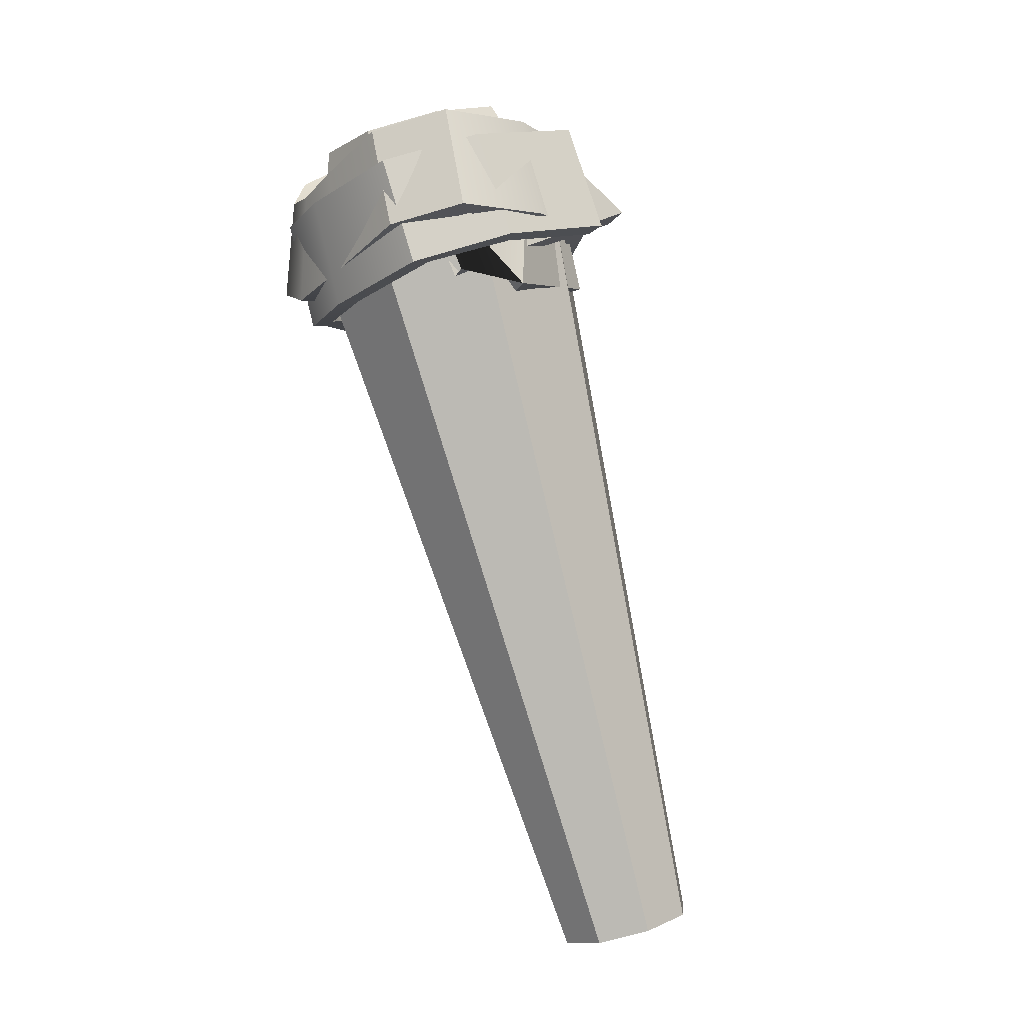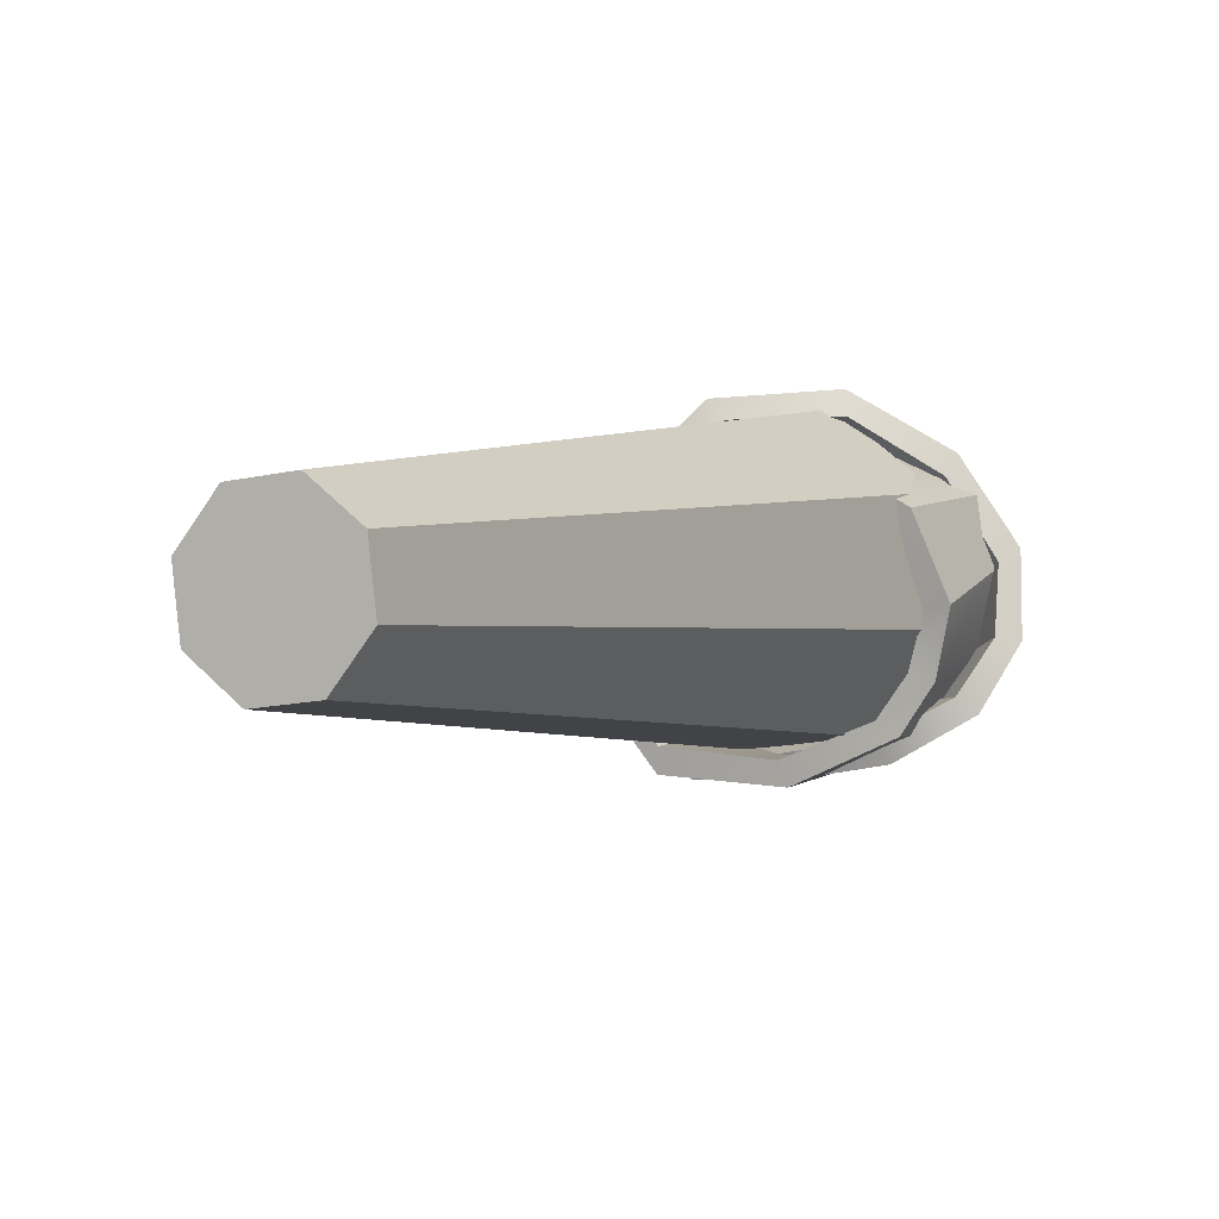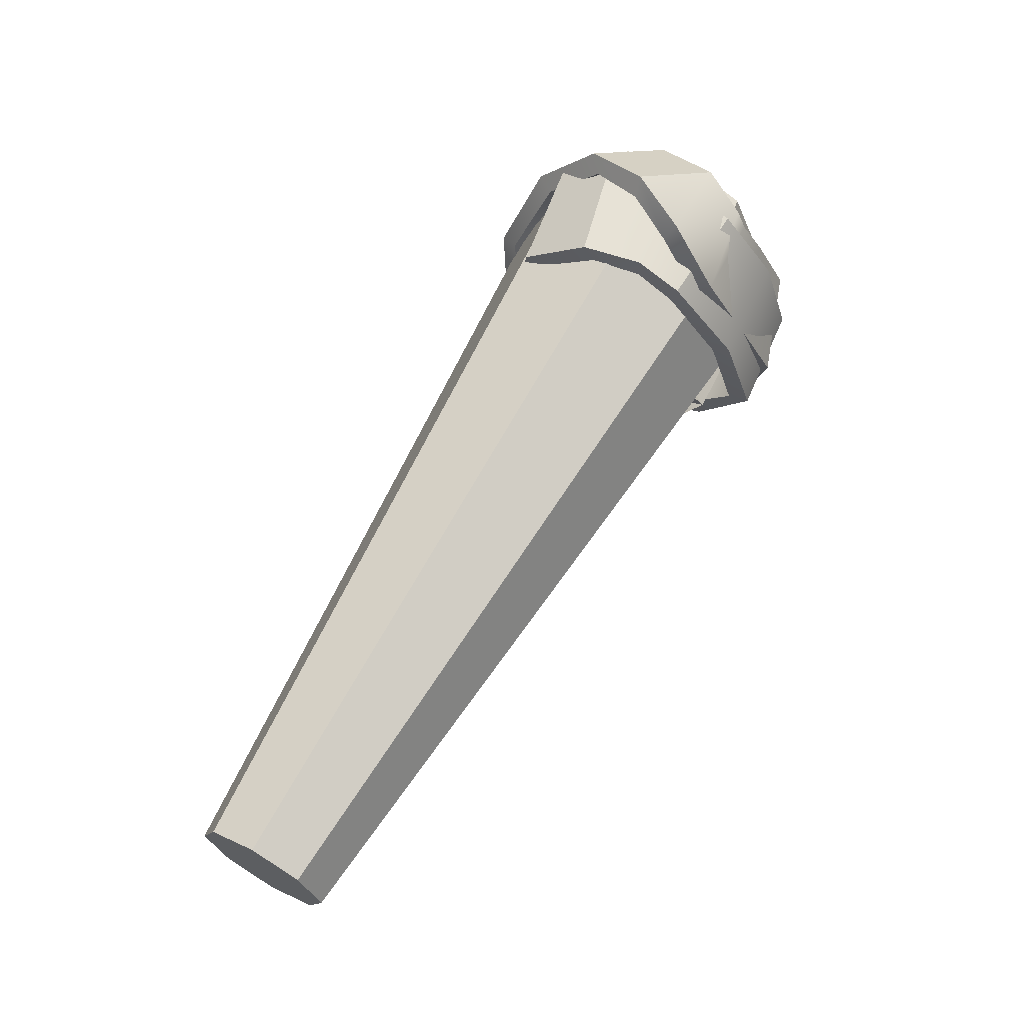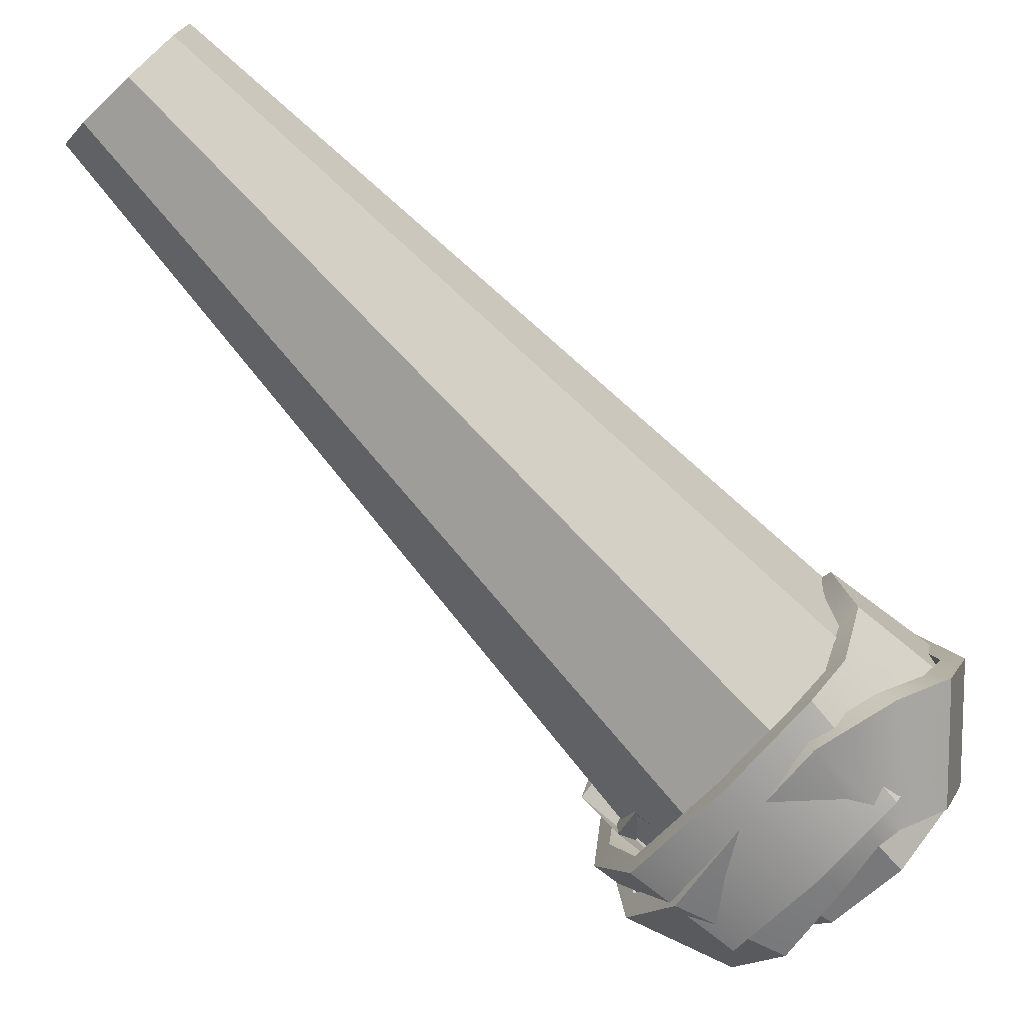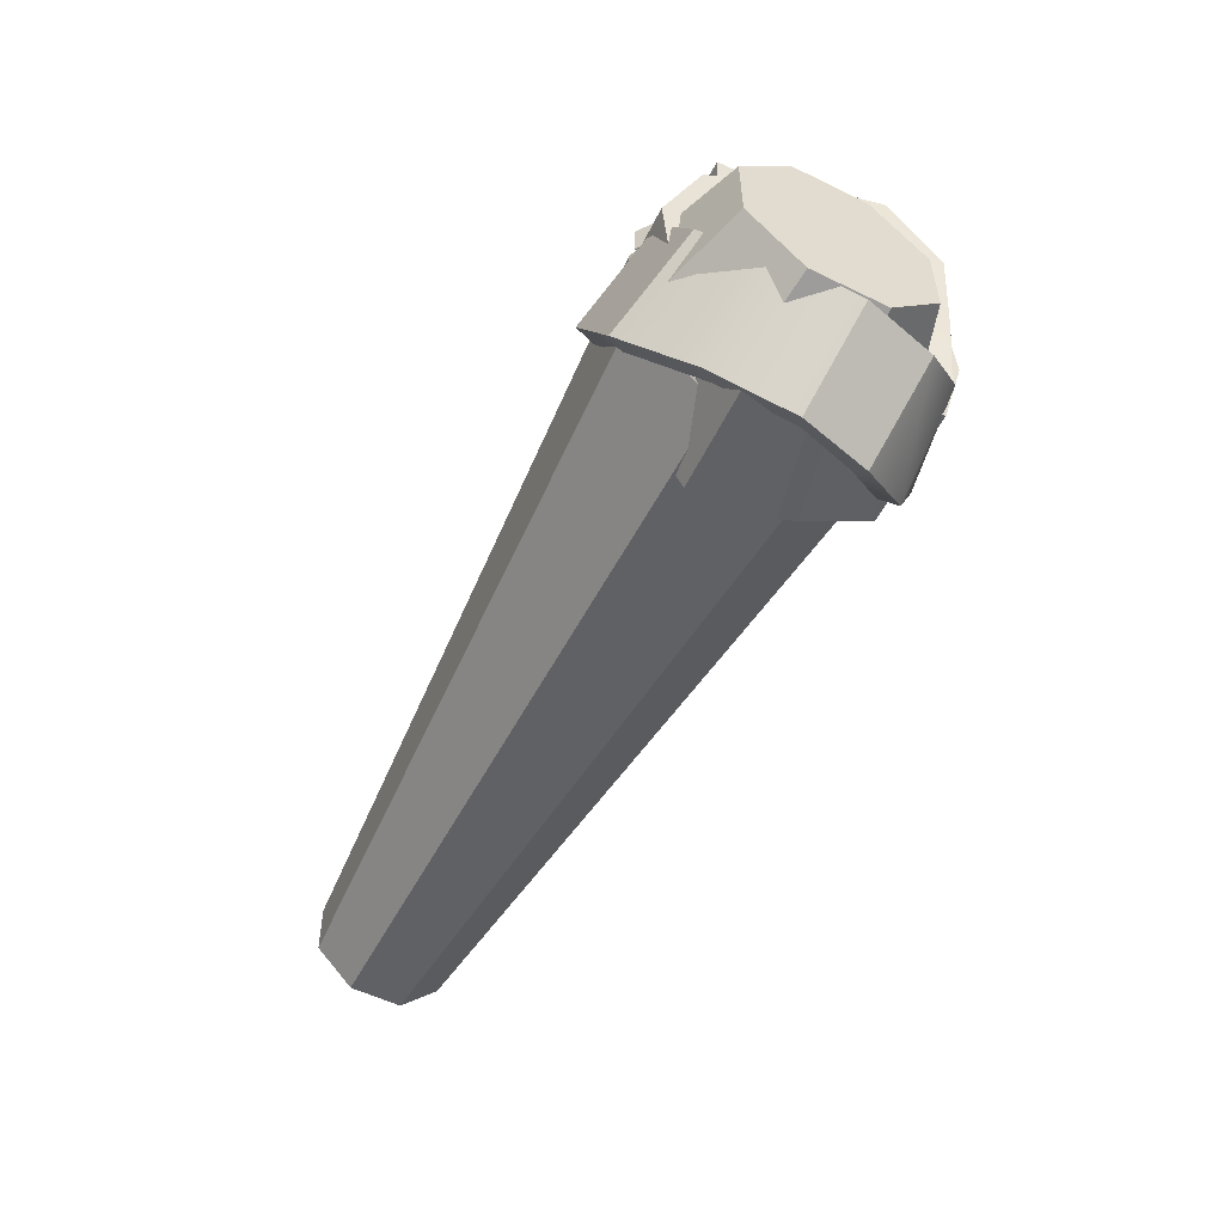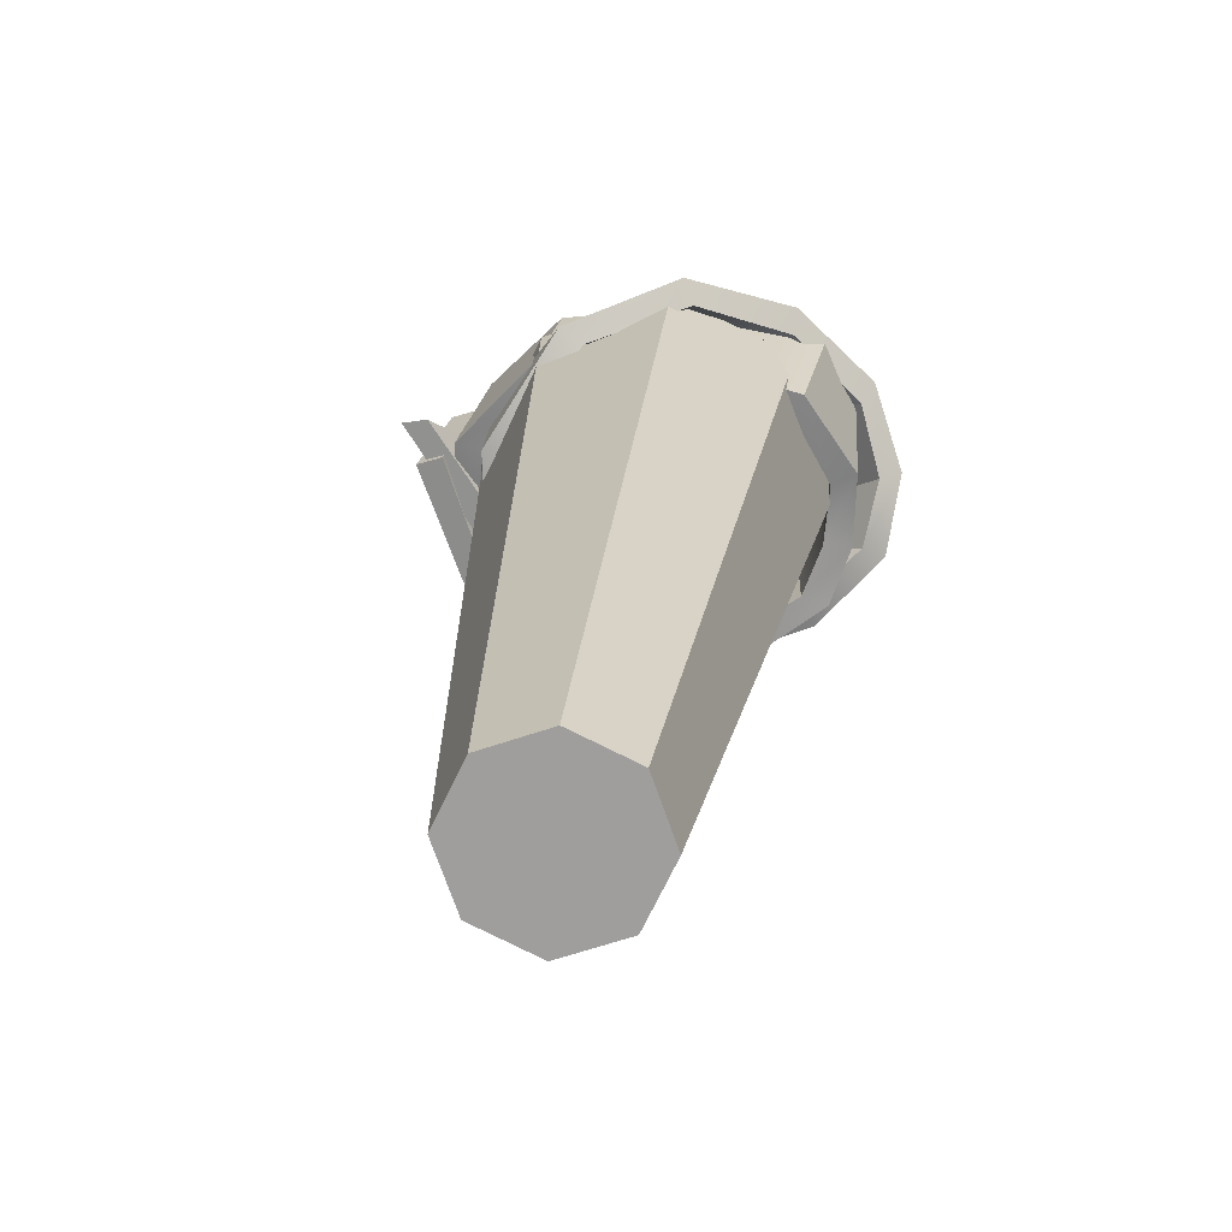
<metadata>
{"format":"obj","ext":"obj","renderer":"f3d","projection":"perspective","resolution":1024,"background":"white","views":[{"elev":-26.5,"azim":-148.6,"up":"+Y"},{"elev":34.3,"azim":29.5,"up":"+Z"},{"elev":-25.2,"azim":91.7,"up":"+Y"},{"elev":-33.5,"azim":52.4,"up":"+Z"},{"elev":46.6,"azim":69.7,"up":"+Y"},{"elev":48.0,"azim":5.9,"up":"+Z"}]}
</metadata>
<code>
g default
v 0.1191 -0.8689 0.36
v 0 -0.8934 0.3171
v -0.1191 -0.8689 0.36
v -0.1684 -0.8098 0.4633
v -0.1191 -0.7507 0.5666
v 0 -0.7262 0.6094
v 0.1191 -0.7507 0.5666
v 0.1684 -0.8098 0.4633
v 0.2369 0.6921 -0.6689
v -0 0.6434 -0.7541
v -0.2369 0.6921 -0.6689
v -0.335 0.8098 -0.4633
v -0.2369 0.9274 -0.2577
v -0 0.9762 -0.1725
v 0.2369 0.9274 -0.2577
v 0.335 0.8098 -0.4633
v 0 -0.8098 0.4633
v 0.1688 0.9763 -0.7531
v -0 0.9416 -0.8137
v -0 1.06 -0.6065
v -0.1688 0.9763 -0.7531
v -0.2387 1.06 -0.6065
v -0.1688 1.144 -0.46
v -0 1.179 -0.3993
v 0.1688 1.144 -0.46
v 0.2387 1.06 -0.6065
g TorchStick Torch
f 1 2 10 9
f 2 3 11 10
f 3 4 12 11
f 4 5 13 12
f 5 6 14 13
f 6 7 15 14
f 7 8 16 15
f 8 1 9 16
f 2 1 17
f 3 2 17
f 4 3 17
f 5 4 17
f 6 5 17
f 7 6 17
f 8 7 17
f 1 8 17
f 18 19 20
f 19 21 20
f 21 22 20
f 22 23 20
f 23 24 20
f 24 25 20
f 25 26 20
f 26 18 20
f 9 10 19 18
f 10 11 21 19
f 11 12 22 21
f 12 13 23 22
f 13 14 24 23
f 14 15 25 24
f 15 16 26 25
f 16 9 18 26
g default
v -0.3868 0.9201 -0.5706
v -0.3365 0.9146 -0.5509
v -0.4832 0.7831 -0.3635
v -0.4329 0.7775 -0.3438
v -0.1476 0.7767 -0.7873
v -0.2923 0.5366 -0.5396
v -0.3134 0.6509 -0.2864
v -0.1893 0.8172 -0.1244
v 0.02328 0.9643 -0.1175
v 0.233 1.022 -0.2244
v 0.3873 0.9836 -0.3646
v 0.451 0.8649 -0.4806
v 0.4315 0.727 -0.5685
v 0.3082 0.6199 -0.6591
v 0.1098 0.5979 -0.7563
v -0.0946 0.6074 -0.8375
v -0.2748 0.633 -0.7897
v -0.3812 0.6799 -0.5948
v -0.3802 0.751 -0.3751
v -0.2383 0.8057 -0.2118
v 0.02358 0.7918 -0.1487
v 0.2607 0.7498 -0.1855
v 0.3676 0.7091 -0.3358
v 0.3686 0.6594 -0.4754
v 0.333 0.5953 -0.5712
v 0.1459 0.5265 -0.7117
v -0.1261 0.5214 -0.7803
v -0.3313 0.599 -0.6626
v -0.4499 0.7266 -0.4132
v -0.107 0.7878 -0.7531
v -0.2517 0.5474 -0.5052
v -0.2591 0.6517 -0.2871
v -0.1433 0.8007 -0.1482
v 0.04525 0.927 -0.1503
v 0.2308 0.9736 -0.2498
v 0.3644 0.9355 -0.3751
v 0.4094 0.8324 -0.4679
v 0.3873 0.7172 -0.5385
v 0.2773 0.6287 -0.6153
v 0.08647 0.609 -0.7086
v -0.1137 0.6185 -0.7879
v -0.2587 0.6407 -0.7384
v -0.3326 0.6794 -0.5707
v -0.3264 0.7438 -0.3748
v -0.1984 0.7877 -0.2439
v 0.03358 0.7706 -0.1976
v 0.249 0.7311 -0.2351
v 0.3199 0.7001 -0.3601
v 0.3143 0.6579 -0.4749
v 0.2808 0.6005 -0.5569
v 0.1129 0.5456 -0.6731
v -0.1376 0.5438 -0.7322
v -0.2993 0.6136 -0.6213
v -0.4 0.7299 -0.3921
v -0.1487 0.5563 -0.6282
v -0.2874 0.8083 -0.5452
v -0.264 0.8899 -0.4061
v -0.1725 0.9887 -0.3346
v -0.05125 1.057 -0.3621
v 0.09456 1.086 -0.4494
v 0.217 1.048 -0.5666
v 0.2636 0.943 -0.6614
v 0.2386 0.8528 -0.713
v 0.1977 0.8611 -0.7183
v 0.1002 0.8695 -0.7625
v -0.08261 0.8789 -0.8343
v -0.2342 0.9018 -0.7851
v -0.3061 0.94 -0.619
v -0.2922 0.9942 -0.4588
v -0.1734 1.031 -0.3494
v 0.07059 1.015 -0.2964
v 0.2769 0.9768 -0.3341
v 0.3071 0.9567 -0.4304
v 0.3066 0.9087 -0.5645
v 0.2653 0.8268 -0.6966
v 0.1153 0.785 -0.7899
v -0.114 0.7864 -0.8397
v -0.2698 0.8551 -0.7297
v -0.3698 0.971 -0.5012
v -0.1893 0.5451 -0.6625
v -0.328 0.7975 -0.5796
v -0.3183 0.8892 -0.4054
v -0.2184 1.005 -0.3108
v -0.07322 1.094 -0.3292
v 0.09679 1.134 -0.424
v 0.2399 1.096 -0.5561
v 0.3051 0.9756 -0.6741
v 0.2828 0.8626 -0.743
v 0.2286 0.8523 -0.7621
v 0.1235 0.8584 -0.8102
v -0.06355 0.8678 -0.8839
v -0.2503 0.8941 -0.8363
v -0.3547 0.9405 -0.6431
v -0.346 1.001 -0.4591
v -0.2133 1.049 -0.3173
v 0.0606 1.036 -0.2474
v 0.2886 0.9955 -0.2845
v 0.3548 0.9657 -0.4062
v 0.3609 0.9102 -0.5649
v 0.3175 0.8216 -0.7108
v 0.1483 0.7658 -0.8285
v -0.1025 0.7639 -0.8878
v -0.3018 0.8405 -0.771
v -0.4197 0.9677 -0.5223
g Torch TorchCloth
f 55 80 105 130
f 27 29 30 28
f 27 28 56 31
f 31 56 57 32
f 32 57 58 33
f 33 58 59 34
f 34 59 60 35
f 35 60 61 36
f 36 61 62 37
f 37 62 63 38
f 38 63 64 39
f 39 64 65 40
f 40 65 66 41
f 41 66 67 42
f 42 67 68 43
f 43 68 69 44
f 44 69 70 45
f 45 70 71 46
f 46 71 72 47
f 47 72 73 48
f 48 73 74 49
f 49 74 75 50
f 50 75 76 51
f 51 76 77 52
f 52 77 78 53
f 53 78 79 54
f 54 79 80 55
f 28 30 81 56
f 56 81 82 57
f 57 82 83 58
f 58 83 84 59
f 59 84 85 60
f 60 85 86 61
f 61 86 87 62
f 62 87 88 63
f 63 88 89 64
f 64 89 90 65
f 65 90 91 66
f 66 91 92 67
f 67 92 93 68
f 68 93 94 69
f 69 94 95 70
f 70 95 96 71
f 71 96 97 72
f 72 97 98 73
f 73 98 99 74
f 74 99 100 75
f 75 100 101 76
f 76 101 102 77
f 77 102 103 78
f 78 103 104 79
f 79 104 105 80
f 30 29 106 81
f 81 106 107 82
f 82 107 108 83
f 83 108 109 84
f 84 109 110 85
f 85 110 111 86
f 86 111 112 87
f 87 112 113 88
f 88 113 114 89
f 89 114 115 90
f 90 115 116 91
f 91 116 117 92
f 92 117 118 93
f 93 118 119 94
f 94 119 120 95
f 95 120 121 96
f 96 121 122 97
f 97 122 123 98
f 98 123 124 99
f 99 124 125 100
f 100 125 126 101
f 101 126 127 102
f 102 127 128 103
f 103 128 129 104
f 104 129 130 105
f 29 27 31 106
f 106 31 32 107
f 107 32 33 108
f 108 33 34 109
f 109 34 35 110
f 110 35 36 111
f 111 36 37 112
f 112 37 38 113
f 113 38 39 114
f 114 39 40 115
f 115 40 41 116
f 116 41 42 117
f 117 42 43 118
f 118 43 44 119
f 119 44 45 120
f 120 45 46 121
f 121 46 47 122
f 122 47 48 123
f 123 48 49 124
f 124 49 50 125
f 125 50 51 126
f 126 51 52 127
f 127 52 53 128
f 128 53 54 129
f 129 54 55 130

</code>
